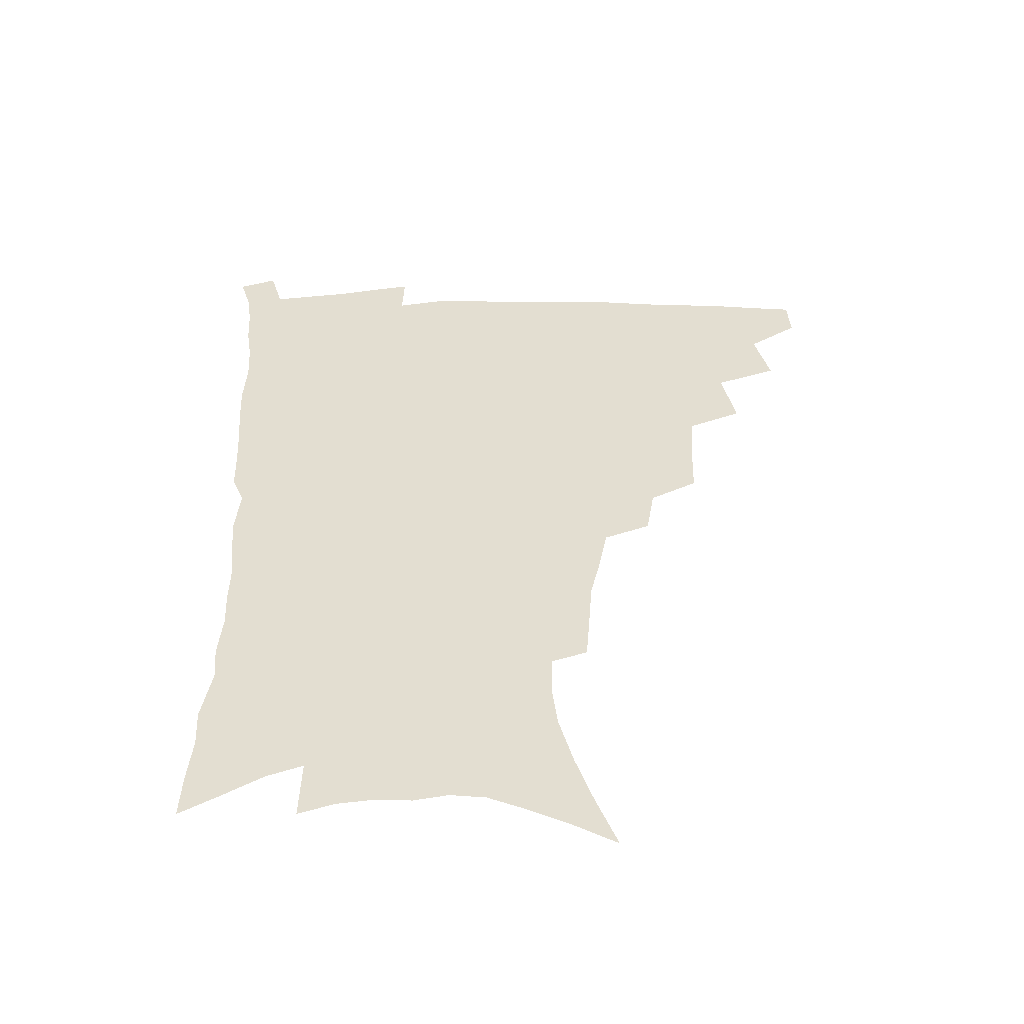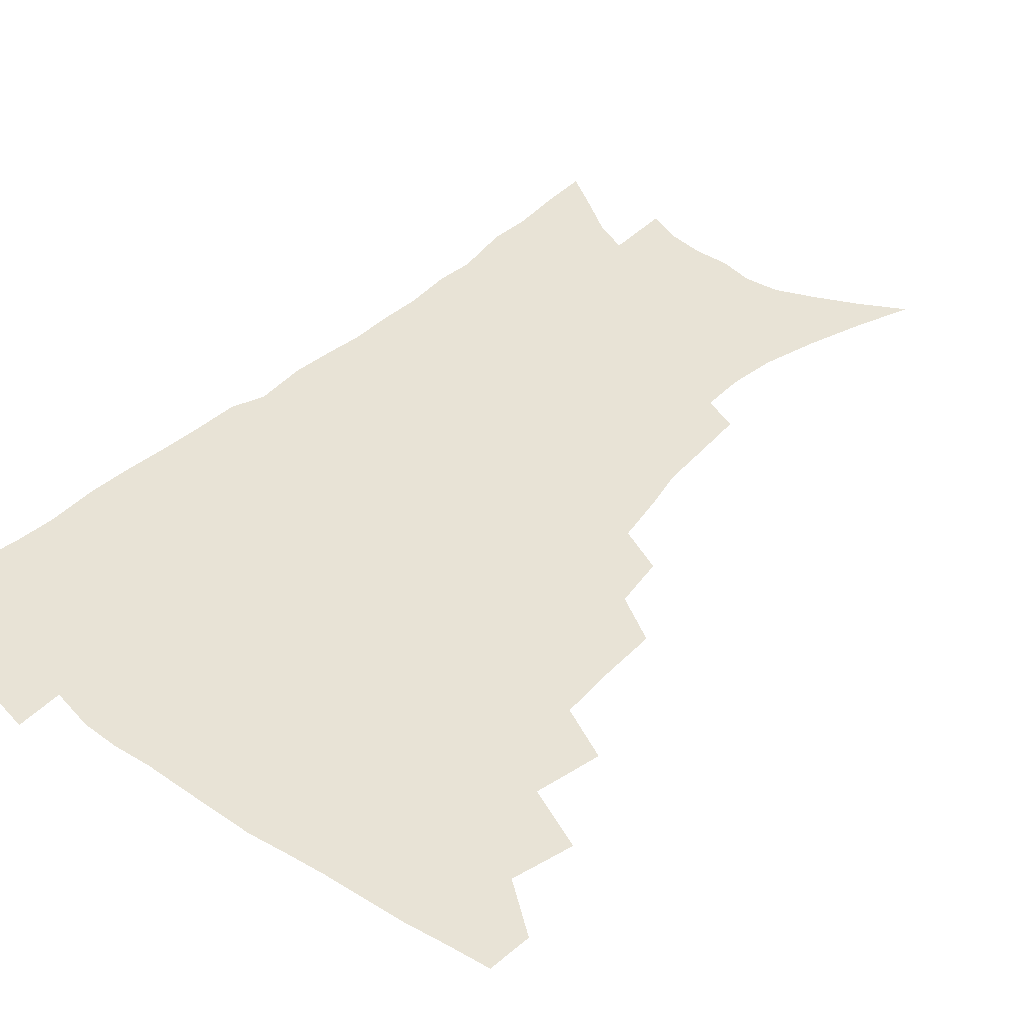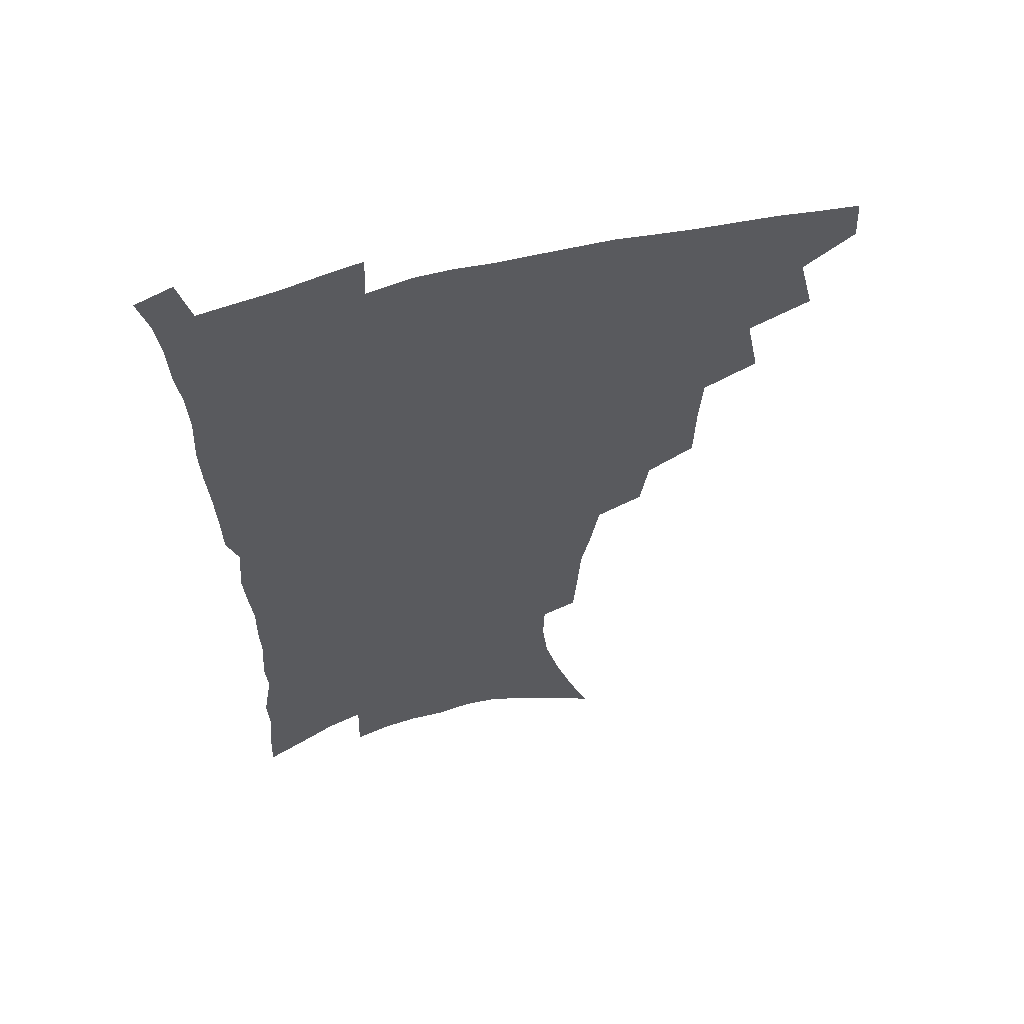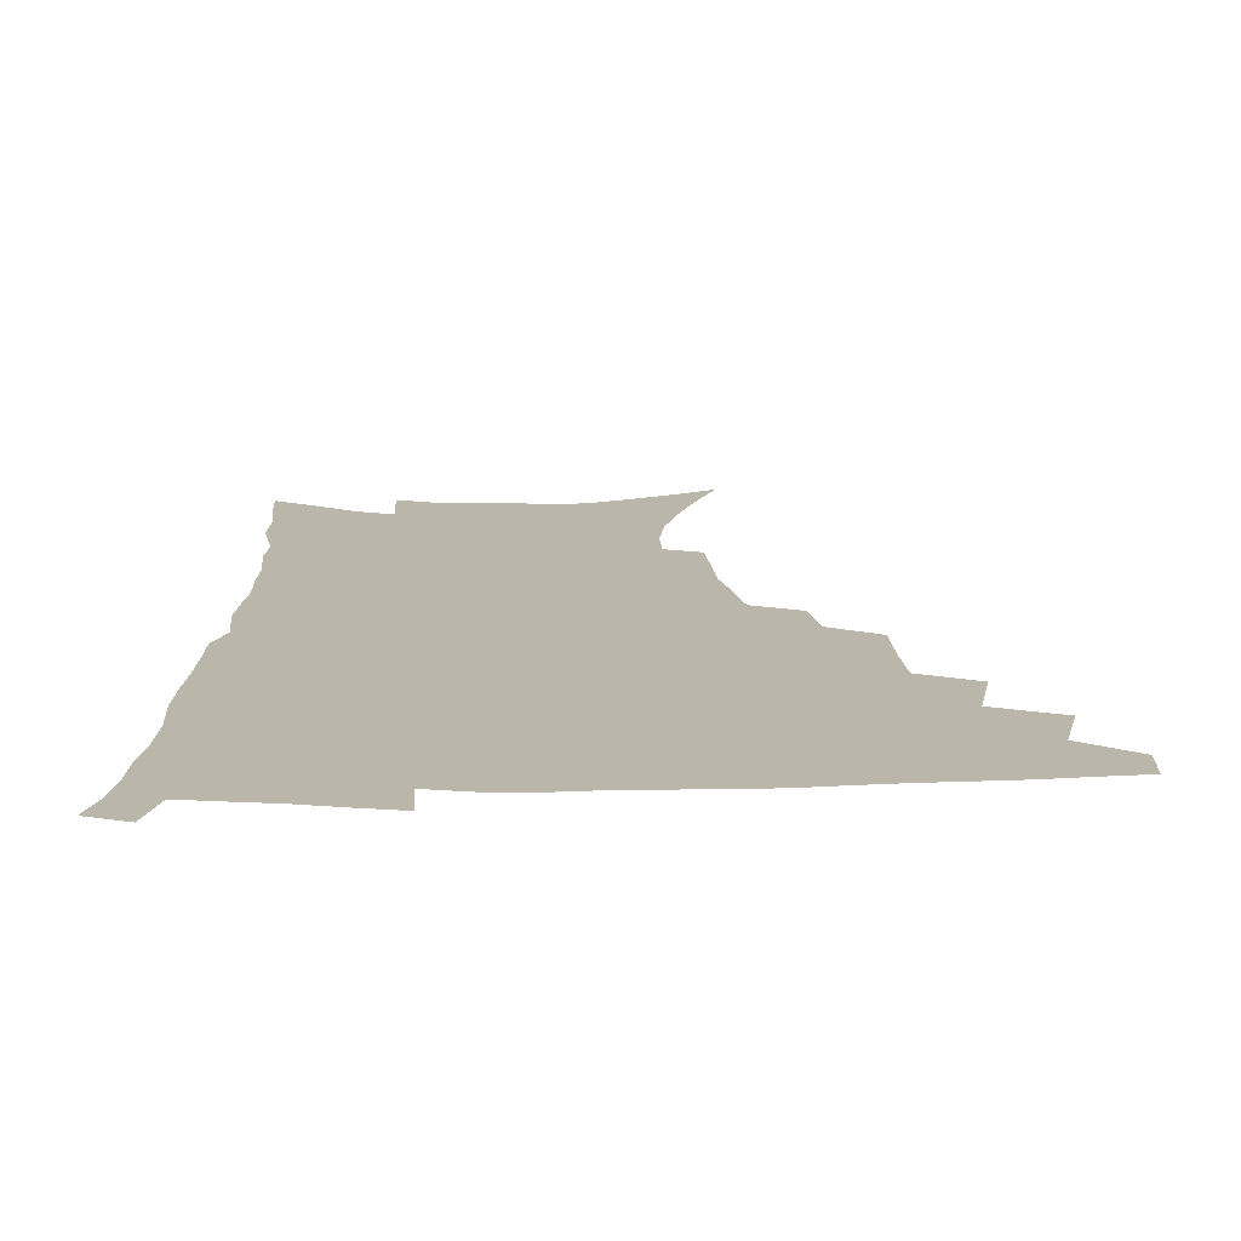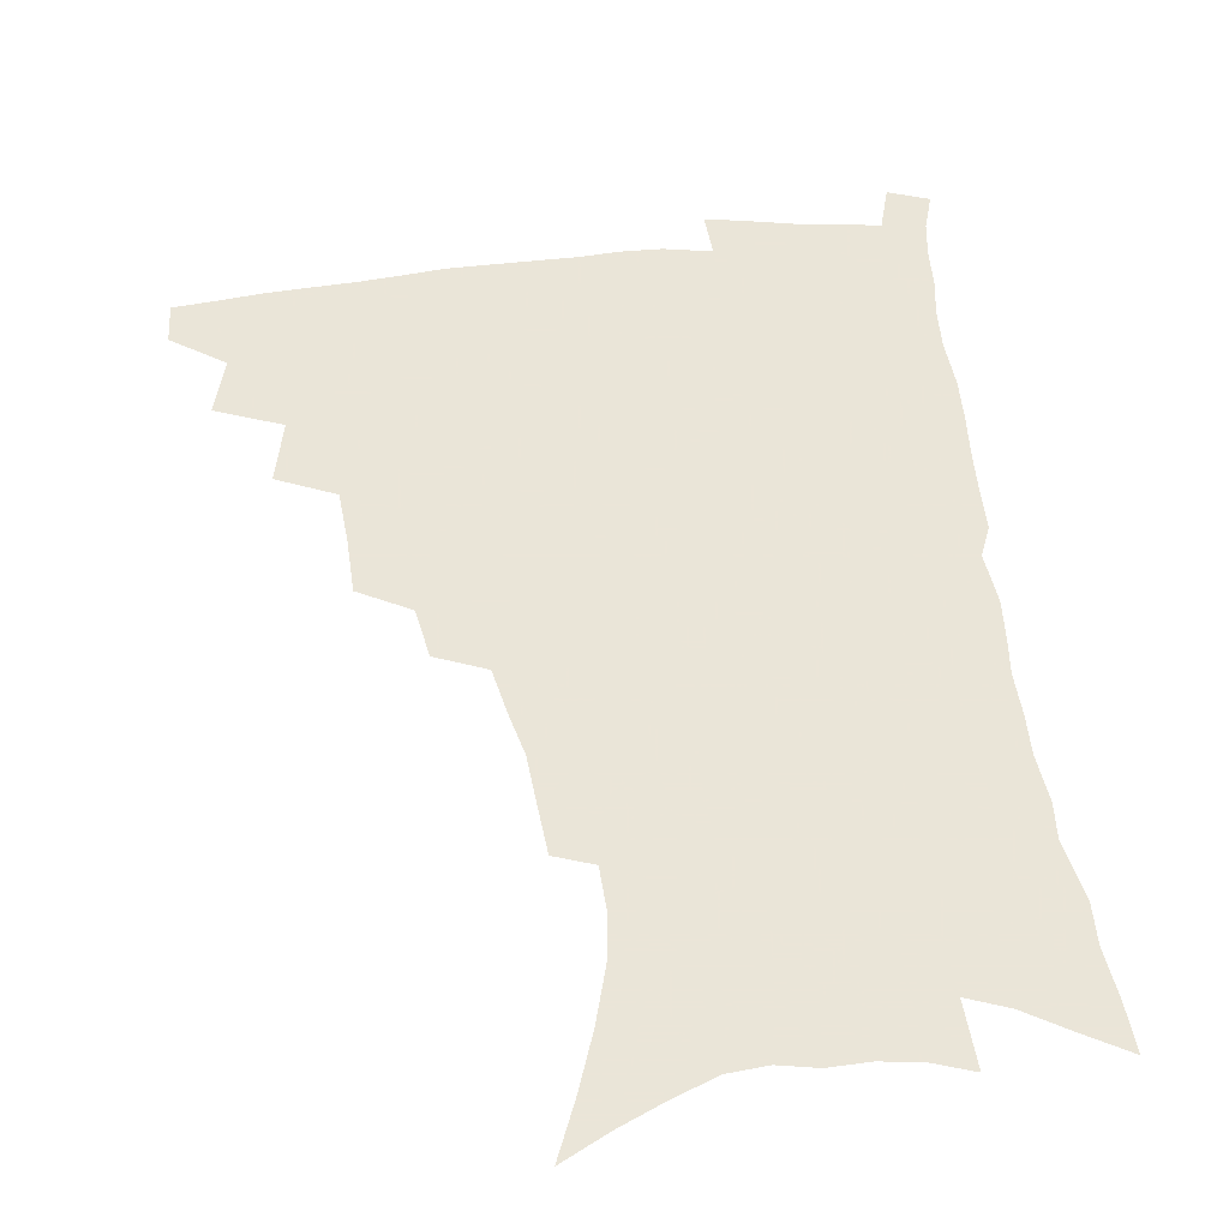
<metadata>
{"format":"obj","ext":"obj","renderer":"f3d","projection":"perspective","resolution":1024,"background":"white","views":[{"elev":-53.5,"azim":-179.0,"up":"+Y"},{"elev":41.5,"azim":-138.8,"up":"+Z"},{"elev":58.6,"azim":165.2,"up":"+Y"},{"elev":14.0,"azim":179.0,"up":"+Z"},{"elev":45.5,"azim":-6.5,"up":"+Z"}]}
</metadata>
<code>
v 466.3 473.5 0
v 467.2 489.6 0
v 479.3 437.9 0
v 484.8 460 0
v 484.7 475.8 0
v 482.6 491.4 0
v 497.2 404.2 0
v 502.1 428.4 0
v 501 445.3 0
v 502.1 462.7 0
v 499.9 477.8 0
v 497.7 493.5 0
v 519.1 353.1 0
v 518.5 375.4 0
v 517.1 395 0
v 520.2 417.9 0
v 518.2 432.6 0
v 518 449.2 0
v 516.9 464.3 0
v 515.2 479.2 0
v 513.1 494.7 0
v 539.7 324.1 0
v 536.6 343.1 0
v 535.9 365.8 0
v 535.6 386.7 0
v 535.9 406 0
v 534.7 420.6 0
v 534.3 436.5 0
v 533.2 451.4 0
v 531.8 465.9 0
v 530 480.8 0
v 528.3 495.9 0
v 566.3 246.1 0
v 564.9 263.7 0
v 563.6 283.1 0
v 560.1 298.5 0
v 556.7 316.7 0
v 554.4 337.3 0
v 552.3 355.5 0
v 550.3 372.1 0
v 548.9 388.1 0
v 549.4 407 0
v 549.9 424.2 0
v 549.4 439.2 0
v 548.1 453.3 0
v 546.4 467.6 0
v 544.6 482.4 0
v 542.9 497.5 0
v 558 146.5 0
v 565.7 167.3 0
v 572.4 187.6 0
v 577.8 208 0
v 579.8 225.6 0
v 579.3 241.2 0
v 578.5 260.6 0
v 576.7 277.1 0
v 574.4 293.1 0
v 571.9 310.1 0
v 569.4 327 0
v 567.8 345.7 0
v 566.1 362.1 0
v 565.7 380.2 0
v 565.1 396.4 0
v 564.7 412.2 0
v 564.3 427 0
v 563.5 440.8 0
v 563.2 454.7 0
v 561.4 468.7 0
v 559.3 483.7 0
v 557.3 499.4 0
v 574 155.7 0
v 581.5 177.2 0
v 587.7 199.7 0
v 590.1 217.2 0
v 591.2 235.6 0
v 590 250.4 0
v 589.4 269.3 0
v 588 287 0
v 586.1 303 0
v 584.1 319.1 0
v 582.1 334.8 0
v 580.6 351.2 0
v 579.7 367.9 0
v 578.9 383.7 0
v 578.8 400.2 0
v 578.4 415 0
v 577.8 428.6 0
v 577.5 442.3 0
v 577.1 455.8 0
v 575.7 469.5 0
v 573.9 484.3 0
v 572 499.8 0
v 588.6 163 0
v 594.7 183.6 0
v 600.1 206.8 0
v 601.7 225.4 0
v 601.7 242 0
v 600.9 258.5 0
v 599.8 274.4 0
v 598.5 291.2 0
v 597.2 308.7 0
v 595.5 323.1 0
v 594.3 340 0
v 593 354.9 0
v 592.3 371.3 0
v 591.7 386.2 0
v 591.6 401.8 0
v 591.4 416.5 0
v 591.3 430.5 0
v 590.9 443.3 0
v 590.4 456.6 0
v 589.8 470.1 0
v 588.6 484.3 0
v 586.6 500.2 0
v 603 169.3 0
v 608.8 192.2 0
v 611.4 212.1 0
v 612 228.6 0
v 611.8 244.6 0
v 611 260.4 0
v 610.5 280 0
v 609.3 295.3 0
v 608 310.4 0
v 607 327.9 0
v 605.9 341.7 0
v 604.9 356.4 0
v 604.4 372.6 0
v 604.3 388.4 0
v 604.2 403.3 0
v 604.4 417.8 0
v 604.1 430.4 0
v 604 443.8 0
v 604 457.3 0
v 603.6 470.5 0
v 603 484.2 0
v 601 500.5 0
v 616 170.8 0
v 620.3 194.2 0
v 621.9 213.8 0
v 622.6 232.4 0
v 622 246.7 0
v 621.7 265.6 0
v 620.9 281.3 0
v 619.9 297.3 0
v 619 313.7 0
v 618.2 328.7 0
v 617.5 344.2 0
v 617 359.3 0
v 616.8 375.4 0
v 616.5 389.3 0
v 616.5 402.4 0
v 617 418.7 0
v 617.2 431.2 0
v 617.6 444.6 0
v 617.4 457.7 0
v 616.9 471.2 0
v 616.8 484.7 0
v 615 501.7 0
v 628.7 168.3 0
v 631.6 194.4 0
v 632.7 215.8 0
v 632.9 233.6 0
v 632.7 249.8 0
v 632.3 264.4 0
v 631.5 280.7 0
v 630.8 296.7 0
v 630 313.7 0
v 629.4 330.4 0
v 629 344.6 0
v 628.7 360.3 0
v 628.6 375 0
v 628.6 389.9 0
v 628.9 403.9 0
v 629.2 418.1 0
v 629.8 430.6 0
v 630.5 445.3 0
v 630.8 457.8 0
v 631.1 470.9 0
v 630.8 485.1 0
v 629.3 501.6 0
v 642 168.9 0
v 643.2 194.5 0
v 643.7 212 0
v 643.3 232.5 0
v 643.2 248.9 0
v 642.8 264.1 0
v 642 281.1 0
v 641.5 297.1 0
v 641.1 312.3 0
v 640.5 329.6 0
v 640.5 343.7 0
v 640.2 359.8 0
v 640.6 373.8 0
v 640.6 389.3 0
v 641 403.1 0
v 641.3 417.5 0
v 642.5 429.6 0
v 643.1 444.2 0
v 643.9 457.3 0
v 644.6 470.5 0
v 645.4 484 0
v 645.8 498.4 0
v 645.1 515.8 0
v 655.2 167.1 0
v 655 191.7 0
v 654.7 211.4 0
v 655.3 225.9 0
v 653.9 247.5 0
v 653.2 264.4 0
v 652.6 280.8 0
v 652.1 297.3 0
v 652.2 310.7 0
v 651.7 327.9 0
v 652.1 341.9 0
v 652.7 355.7 0
v 652.5 372 0
v 652.7 387.3 0
v 653.3 401.2 0
v 653.8 415.3 0
v 655 428.7 0
v 655.7 443.7 0
v 656.9 456.4 0
v 658 469.5 0
v 659.2 482.9 0
v 660 496.9 0
v 660 513 0
v 668.3 162.4 0
v 667.6 186.5 0
v 666.6 206.7 0
v 666.1 224.7 0
v 665 244.2 0
v 664 262.4 0
v 663.1 279.9 0
v 662.9 295.1 0
v 663.1 309.5 0
v 662.9 325.4 0
v 664.1 338.2 0
v 664.3 353.6 0
v 664.7 368.6 0
v 664.8 384.5 0
v 665.6 398.9 0
v 665.7 414.4 0
v 667.8 426.8 0
v 668.6 441.4 0
v 670 454.9 0
v 671.4 468.2 0
v 672.8 481.7 0
v 674.2 495 0
v 675.1 509.7 0
v 680.9 181.2 0
v 679 201.7 0
v 677.3 222 0
v 677.2 238.1 0
v 676.6 255.1 0
v 675.9 272 0
v 675.1 288.9 0
v 674.7 304.9 0
v 675.6 318.8 0
v 676.7 332.6 0
v 676.6 349 0
v 677 364.5 0
v 678 379.1 0
v 678.9 394.1 0
v 680.4 408.3 0
v 680.9 423.7 0
v 682.3 437.8 0
v 683 453.3 0
v 684.6 466.8 0
v 686.1 480.2 0
v 687.9 493.8 0
v 689.3 507.8 0
v 695.4 171.9 0
v 692.8 193.3 0
v 692 210.9 0
v 689.9 230.8 0
v 689.5 247.2 0
v 688.7 264 0
v 688.6 279.7 0
v 687.8 296.7 0
v 688.8 310.9 0
v 689.7 325.6 0
v 689.5 342.4 0
v 690 358.2 0
v 691.8 372.1 0
v 693.6 386.5 0
v 694.3 402.4 0
v 693.9 419.8 0
v 696 433.7 0
v 697.4 448.7 0
v 698.2 464.1 0
v 699.8 478.1 0
v 701.6 492 0
v 703.5 505.7 0
v 708.4 523.2 0
v 709.8 163.1 0
v 709 180.6 0
v 707.4 199.2 0
v 708.1 214.3 0
v 704.5 235.6 0
v 705.6 249.5 0
v 704.2 267.2 0
v 704.7 282.1 0
v 704.5 298.3 0
v 706 312.4 0
v 707.1 327.6 0
v 705.6 347 0
v 710.1 358.6 0
v 710.5 375.3 0
v 711.3 391.6 0
v 712.5 407.8 0
v 713.3 424.2 0
v 712.3 443.3 0
v 713.2 459.4 0
v 715.4 473.9 0
v 716.2 489.5 0
v 718.1 503.7 0
v 722.3 517.9 0
f 4 5 1
f 1 5 2
f 5 6 2
f 8 9 3
f 3 9 4
f 9 10 4
f 4 10 5
f 10 11 5
f 5 11 6
f 11 12 6
f 15 16 7
f 7 16 8
f 16 17 8
f 8 17 9
f 17 18 9
f 9 18 10
f 18 19 10
f 10 19 11
f 19 20 11
f 11 20 12
f 20 21 12
f 23 24 13
f 13 24 14
f 24 25 14
f 14 25 15
f 25 26 15
f 15 26 16
f 26 27 16
f 16 27 17
f 27 28 17
f 17 28 18
f 28 29 18
f 18 29 19
f 29 30 19
f 19 30 20
f 30 31 20
f 20 31 21
f 31 32 21
f 37 38 22
f 22 38 23
f 38 39 23
f 23 39 24
f 39 40 24
f 24 40 25
f 40 41 25
f 25 41 26
f 41 42 26
f 26 42 27
f 42 43 27
f 27 43 28
f 43 44 28
f 28 44 29
f 44 45 29
f 29 45 30
f 45 46 30
f 30 46 31
f 46 47 31
f 31 47 32
f 47 48 32
f 54 55 33
f 33 55 34
f 55 56 34
f 34 56 35
f 56 57 35
f 35 57 36
f 57 58 36
f 36 58 37
f 58 59 37
f 37 59 38
f 59 60 38
f 38 60 39
f 60 61 39
f 39 61 40
f 61 62 40
f 40 62 41
f 62 63 41
f 41 63 42
f 63 64 42
f 42 64 43
f 64 65 43
f 43 65 44
f 65 66 44
f 44 66 45
f 66 67 45
f 45 67 46
f 67 68 46
f 46 68 47
f 68 69 47
f 47 69 48
f 69 70 48
f 49 71 50
f 71 72 50
f 50 72 51
f 72 73 51
f 51 73 52
f 73 74 52
f 52 74 53
f 74 75 53
f 53 75 54
f 75 76 54
f 54 76 55
f 76 77 55
f 55 77 56
f 77 78 56
f 56 78 57
f 78 79 57
f 57 79 58
f 79 80 58
f 58 80 59
f 80 81 59
f 59 81 60
f 81 82 60
f 60 82 61
f 82 83 61
f 61 83 62
f 83 84 62
f 62 84 63
f 84 85 63
f 63 85 64
f 85 86 64
f 64 86 65
f 86 87 65
f 65 87 66
f 87 88 66
f 66 88 67
f 88 89 67
f 67 89 68
f 89 90 68
f 68 90 69
f 90 91 69
f 69 91 70
f 91 92 70
f 71 93 72
f 93 94 72
f 72 94 73
f 94 95 73
f 73 95 74
f 95 96 74
f 74 96 75
f 96 97 75
f 75 97 76
f 97 98 76
f 76 98 77
f 98 99 77
f 77 99 78
f 99 100 78
f 78 100 79
f 100 101 79
f 79 101 80
f 101 102 80
f 80 102 81
f 102 103 81
f 81 103 82
f 103 104 82
f 82 104 83
f 104 105 83
f 83 105 84
f 105 106 84
f 84 106 85
f 106 107 85
f 85 107 86
f 107 108 86
f 86 108 87
f 108 109 87
f 87 109 88
f 109 110 88
f 88 110 89
f 110 111 89
f 89 111 90
f 111 112 90
f 90 112 91
f 112 113 91
f 91 113 92
f 113 114 92
f 93 115 94
f 115 116 94
f 94 116 95
f 116 117 95
f 95 117 96
f 117 118 96
f 96 118 97
f 118 119 97
f 97 119 98
f 119 120 98
f 98 120 99
f 120 121 99
f 99 121 100
f 121 122 100
f 100 122 101
f 122 123 101
f 101 123 102
f 123 124 102
f 102 124 103
f 124 125 103
f 103 125 104
f 125 126 104
f 104 126 105
f 126 127 105
f 105 127 106
f 127 128 106
f 106 128 107
f 128 129 107
f 107 129 108
f 129 130 108
f 108 130 109
f 130 131 109
f 109 131 110
f 131 132 110
f 110 132 111
f 132 133 111
f 111 133 112
f 133 134 112
f 112 134 113
f 134 135 113
f 113 135 114
f 135 136 114
f 115 137 116
f 137 138 116
f 116 138 117
f 138 139 117
f 117 139 118
f 139 140 118
f 118 140 119
f 140 141 119
f 119 141 120
f 141 142 120
f 120 142 121
f 142 143 121
f 121 143 122
f 143 144 122
f 122 144 123
f 144 145 123
f 123 145 124
f 145 146 124
f 124 146 125
f 146 147 125
f 125 147 126
f 147 148 126
f 126 148 127
f 148 149 127
f 127 149 128
f 149 150 128
f 128 150 129
f 150 151 129
f 129 151 130
f 151 152 130
f 130 152 131
f 152 153 131
f 131 153 132
f 153 154 132
f 132 154 133
f 154 155 133
f 133 155 134
f 155 156 134
f 134 156 135
f 156 157 135
f 135 157 136
f 157 158 136
f 137 159 138
f 159 160 138
f 138 160 139
f 160 161 139
f 139 161 140
f 161 162 140
f 140 162 141
f 162 163 141
f 141 163 142
f 163 164 142
f 142 164 143
f 164 165 143
f 143 165 144
f 165 166 144
f 144 166 145
f 166 167 145
f 145 167 146
f 167 168 146
f 146 168 147
f 168 169 147
f 147 169 148
f 169 170 148
f 148 170 149
f 170 171 149
f 149 171 150
f 171 172 150
f 150 172 151
f 172 173 151
f 151 173 152
f 173 174 152
f 152 174 153
f 174 175 153
f 153 175 154
f 175 176 154
f 154 176 155
f 176 177 155
f 155 177 156
f 177 178 156
f 156 178 157
f 178 179 157
f 157 179 158
f 179 180 158
f 159 181 160
f 181 182 160
f 160 182 161
f 182 183 161
f 161 183 162
f 183 184 162
f 162 184 163
f 184 185 163
f 163 185 164
f 185 186 164
f 164 186 165
f 186 187 165
f 165 187 166
f 187 188 166
f 166 188 167
f 188 189 167
f 167 189 168
f 189 190 168
f 168 190 169
f 190 191 169
f 169 191 170
f 191 192 170
f 170 192 171
f 192 193 171
f 171 193 172
f 193 194 172
f 172 194 173
f 194 195 173
f 173 195 174
f 195 196 174
f 174 196 175
f 196 197 175
f 175 197 176
f 197 198 176
f 176 198 177
f 198 199 177
f 177 199 178
f 199 200 178
f 178 200 179
f 200 201 179
f 179 201 180
f 201 202 180
f 181 204 182
f 204 205 182
f 182 205 183
f 205 206 183
f 183 206 184
f 206 207 184
f 184 207 185
f 207 208 185
f 185 208 186
f 208 209 186
f 186 209 187
f 209 210 187
f 187 210 188
f 210 211 188
f 188 211 189
f 211 212 189
f 189 212 190
f 212 213 190
f 190 213 191
f 213 214 191
f 191 214 192
f 214 215 192
f 192 215 193
f 215 216 193
f 193 216 194
f 216 217 194
f 194 217 195
f 217 218 195
f 195 218 196
f 218 219 196
f 196 219 197
f 219 220 197
f 197 220 198
f 220 221 198
f 198 221 199
f 221 222 199
f 199 222 200
f 222 223 200
f 200 223 201
f 223 224 201
f 201 224 202
f 224 225 202
f 202 225 203
f 225 226 203
f 204 227 205
f 227 228 205
f 205 228 206
f 228 229 206
f 206 229 207
f 229 230 207
f 207 230 208
f 230 231 208
f 208 231 209
f 231 232 209
f 209 232 210
f 232 233 210
f 210 233 211
f 233 234 211
f 211 234 212
f 234 235 212
f 212 235 213
f 235 236 213
f 213 236 214
f 236 237 214
f 214 237 215
f 237 238 215
f 215 238 216
f 238 239 216
f 216 239 217
f 239 240 217
f 217 240 218
f 240 241 218
f 218 241 219
f 241 242 219
f 219 242 220
f 242 243 220
f 220 243 221
f 243 244 221
f 221 244 222
f 244 245 222
f 222 245 223
f 245 246 223
f 223 246 224
f 246 247 224
f 224 247 225
f 247 248 225
f 225 248 226
f 248 249 226
f 228 250 229
f 250 251 229
f 229 251 230
f 251 252 230
f 230 252 231
f 252 253 231
f 231 253 232
f 253 254 232
f 232 254 233
f 254 255 233
f 233 255 234
f 255 256 234
f 234 256 235
f 256 257 235
f 235 257 236
f 257 258 236
f 236 258 237
f 258 259 237
f 237 259 238
f 259 260 238
f 238 260 239
f 260 261 239
f 239 261 240
f 261 262 240
f 240 262 241
f 262 263 241
f 241 263 242
f 263 264 242
f 242 264 243
f 264 265 243
f 243 265 244
f 265 266 244
f 244 266 245
f 266 267 245
f 245 267 246
f 267 268 246
f 246 268 247
f 268 269 247
f 247 269 248
f 269 270 248
f 248 270 249
f 270 271 249
f 250 272 251
f 272 273 251
f 251 273 252
f 273 274 252
f 252 274 253
f 274 275 253
f 253 275 254
f 275 276 254
f 254 276 255
f 276 277 255
f 255 277 256
f 277 278 256
f 256 278 257
f 278 279 257
f 257 279 258
f 279 280 258
f 258 280 259
f 280 281 259
f 259 281 260
f 281 282 260
f 260 282 261
f 282 283 261
f 261 283 262
f 283 284 262
f 262 284 263
f 284 285 263
f 263 285 264
f 285 286 264
f 264 286 265
f 286 287 265
f 265 287 266
f 287 288 266
f 266 288 267
f 288 289 267
f 267 289 268
f 289 290 268
f 268 290 269
f 290 291 269
f 269 291 270
f 291 292 270
f 270 292 271
f 292 293 271
f 272 295 273
f 295 296 273
f 273 296 274
f 296 297 274
f 274 297 275
f 297 298 275
f 275 298 276
f 298 299 276
f 276 299 277
f 299 300 277
f 277 300 278
f 300 301 278
f 278 301 279
f 301 302 279
f 279 302 280
f 302 303 280
f 280 303 281
f 303 304 281
f 281 304 282
f 304 305 282
f 282 305 283
f 305 306 283
f 283 306 284
f 306 307 284
f 284 307 285
f 307 308 285
f 285 308 286
f 308 309 286
f 286 309 287
f 309 310 287
f 287 310 288
f 310 311 288
f 288 311 289
f 311 312 289
f 289 312 290
f 312 313 290
f 290 313 291
f 313 314 291
f 291 314 292
f 314 315 292
f 292 315 293
f 315 316 293
f 293 316 294
f 316 317 294

</code>
